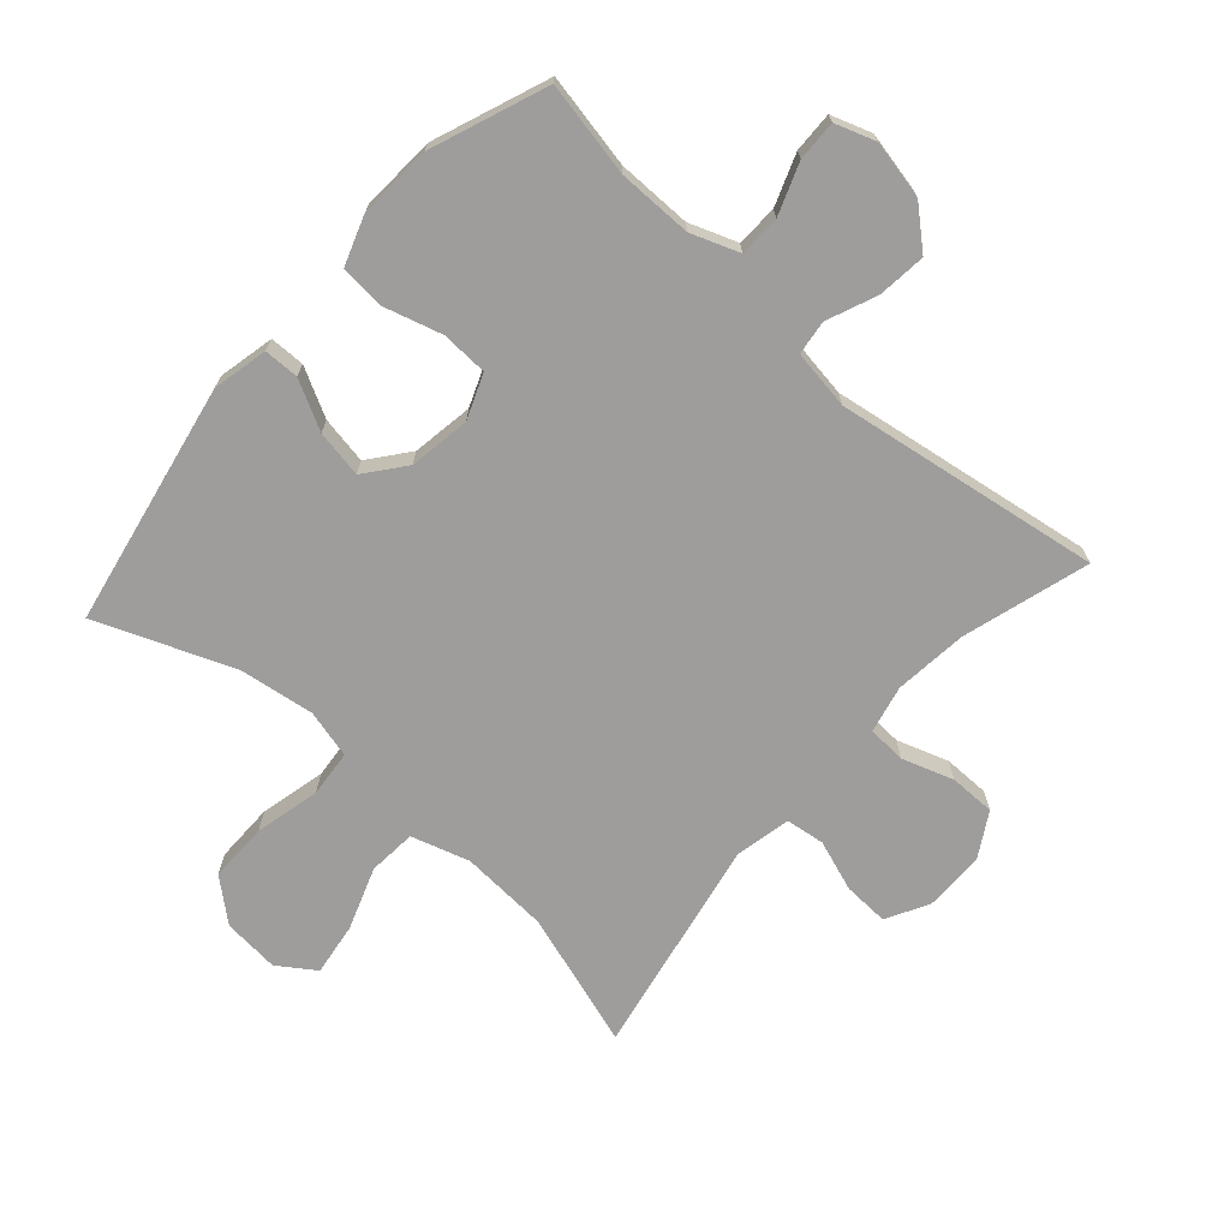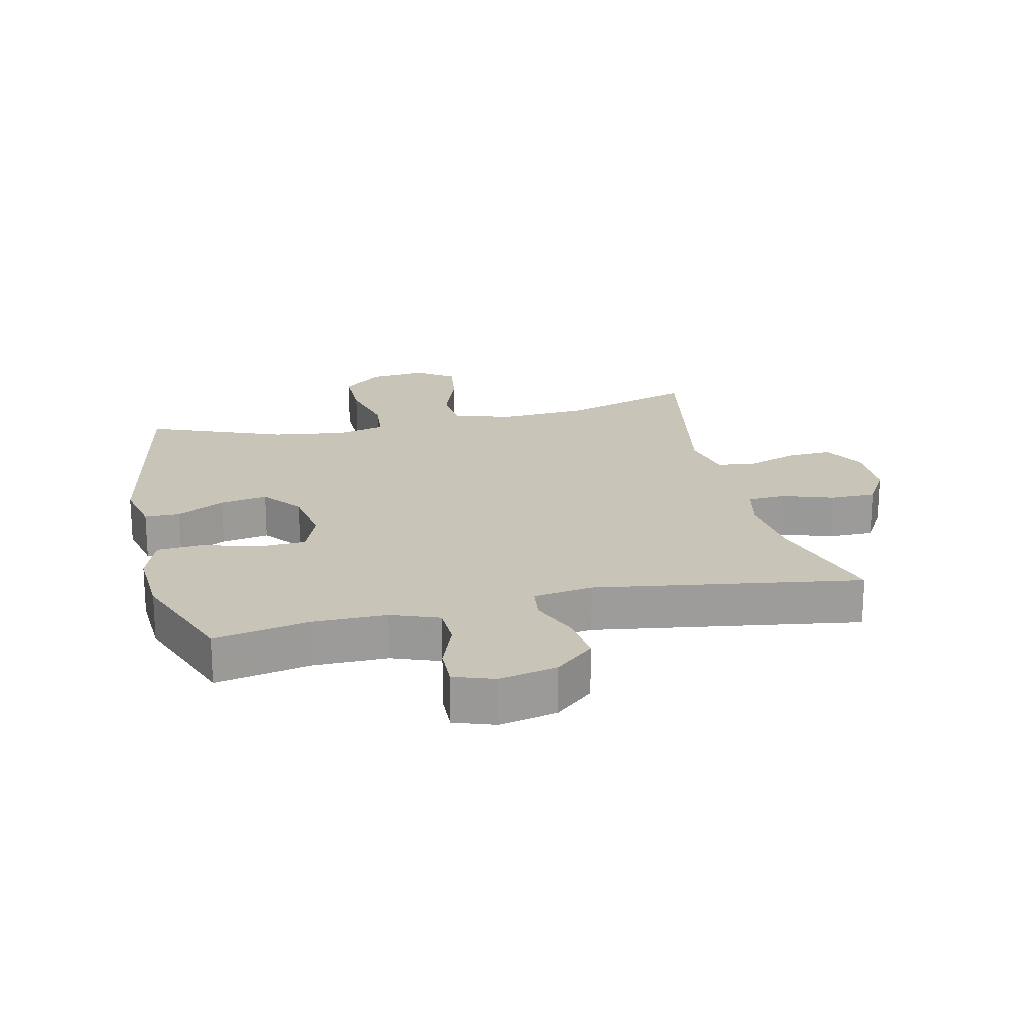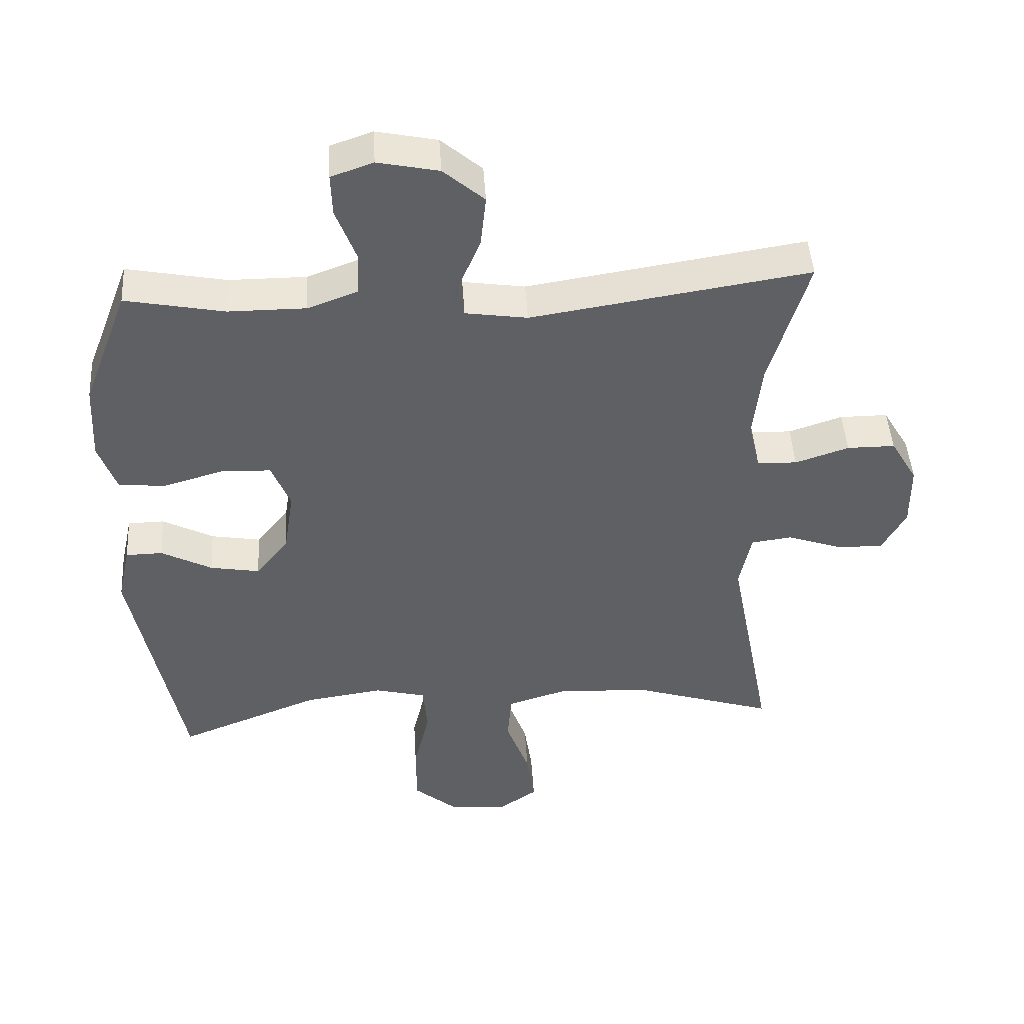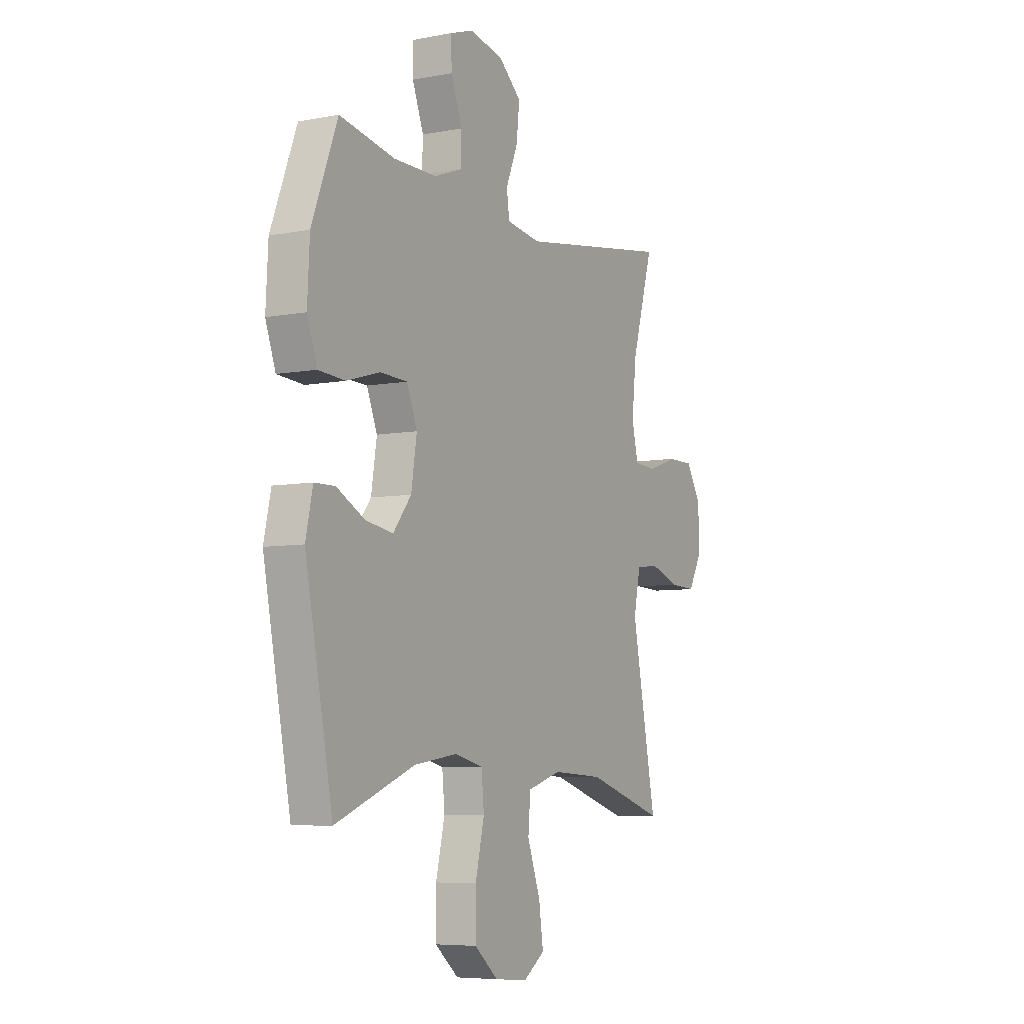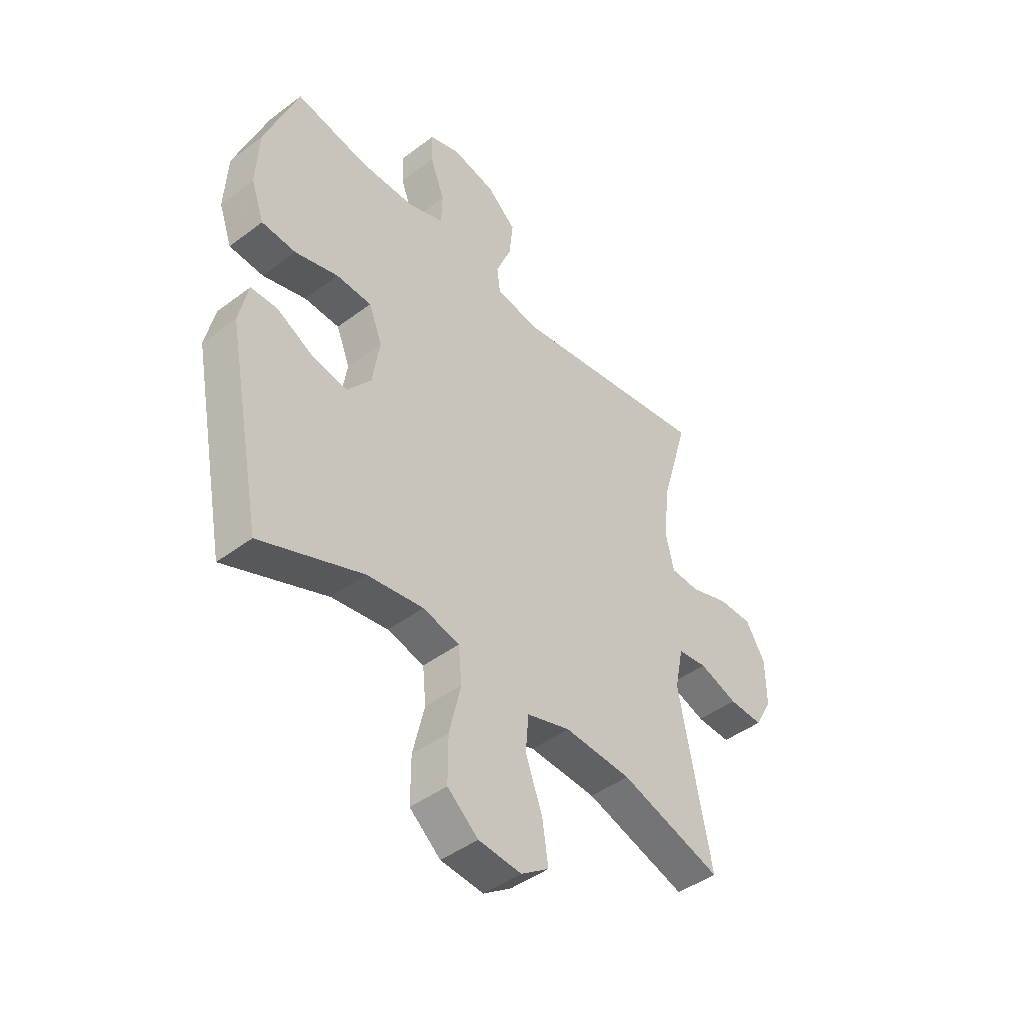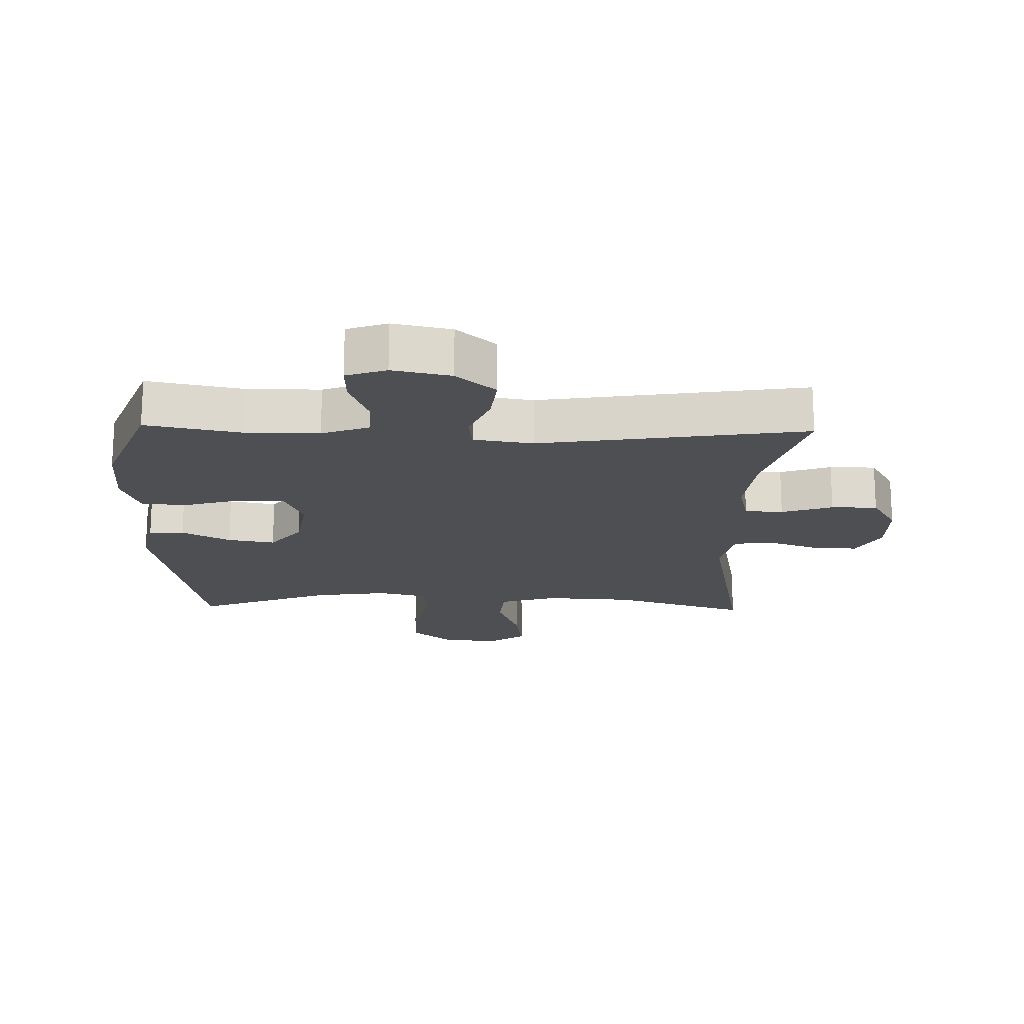
<metadata>
{"format":"obj","ext":"obj","renderer":"f3d","projection":"perspective","resolution":1024,"background":"white","views":[{"elev":-70.4,"azim":-41.7,"up":"+Y"},{"elev":20.2,"azim":-13.0,"up":"+Y"},{"elev":46.1,"azim":-3.6,"up":"+Z"},{"elev":-6.5,"azim":-60.6,"up":"+Z"},{"elev":-44.7,"azim":-48.8,"up":"+Z"},{"elev":-18.0,"azim":-1.5,"up":"+Y"}]}
</metadata>
<code>
v -0.5 0.07 0.5
v -0.352 0.07 0.471
v -0.236 0.07 0.471
v -0.161 0.07 0.499
v -0.159 0.07 0.564
v -0.189 0.07 0.644
v -0.191 0.07 0.707
v -0.128 0.07 0.729
v -0.037 0.07 0.71
v 0.024 0.07 0.657
v 0.016 0.07 0.581
v -0.016 0.07 0.503
v -0.009 0.07 0.449
v 0.084 0.07 0.435
v 0.5 0.07 0.5
v 0.442 0.07 0.301
v 0.43 0.07 0.187
v 0.447 0.07 0.113
v 0.507 0.07 0.11
v 0.587 0.07 0.137
v 0.659 0.07 0.137
v 0.699 0.07 0.069
v 0.7 0.07 -0.027
v 0.664 0.07 -0.093
v 0.593 0.07 -0.09
v 0.513 0.07 -0.062
v 0.452 0.07 -0.07
v 0.434 0.07 -0.157
v 0.5 0.07 -0.5
v 0.289 0.07 -0.433
v 0.15 0.07 -0.425
v 0.059 0.07 -0.453
v 0.053 0.07 -0.528
v 0.088 0.07 -0.625
v 0.1 0.07 -0.708
v 0.042 0.07 -0.748
v -0.047 0.07 -0.74
v -0.111 0.07 -0.686
v -0.111 0.07 -0.593
v -0.087 0.07 -0.491
v -0.094 0.07 -0.418
v -0.17 0.07 -0.399
v -0.287 0.07 -0.416
v -0.5 0.07 -0.5
v -0.574 0.07 -0.119
v -0.555 0.07 -0.032
v -0.5 0.07 -0.031
v -0.424 0.07 -0.071
v -0.35 0.07 -0.084
v -0.301 0.07 -0.022
v -0.286 0.07 0.074
v -0.314 0.07 0.144
v -0.387 0.07 0.147
v -0.477 0.07 0.121
v -0.548 0.07 0.126
v -0.575 0.07 0.202
v -0.569 0.07 0.319
v -0.5 0 0.5
v -0.352 0 0.471
v -0.236 0 0.471
v -0.161 0 0.499
v -0.159 0 0.564
v -0.189 0 0.644
v -0.191 0 0.707
v -0.128 0 0.729
v -0.037 0 0.71
v 0.024 0 0.657
v 0.016 0 0.581
v -0.016 0 0.503
v -0.009 0 0.449
v 0.084 0 0.435
v 0.5 0 0.5
v 0.442 0 0.301
v 0.43 0 0.187
v 0.447 0 0.113
v 0.507 0 0.11
v 0.587 0 0.137
v 0.659 0 0.137
v 0.699 0 0.069
v 0.7 0 -0.027
v 0.664 0 -0.093
v 0.593 0 -0.09
v 0.513 0 -0.062
v 0.452 0 -0.07
v 0.434 0 -0.157
v 0.5 0 -0.5
v 0.289 0 -0.433
v 0.15 0 -0.425
v 0.059 0 -0.453
v 0.053 0 -0.528
v 0.088 0 -0.625
v 0.1 0 -0.708
v 0.042 0 -0.748
v -0.047 0 -0.74
v -0.111 0 -0.686
v -0.111 0 -0.593
v -0.087 0 -0.491
v -0.094 0 -0.418
v -0.17 0 -0.399
v -0.287 0 -0.416
v -0.5 0 -0.5
v -0.574 0 -0.119
v -0.555 0 -0.032
v -0.5 0 -0.031
v -0.424 0 -0.071
v -0.35 0 -0.084
v -0.301 0 -0.022
v -0.286 0 0.074
v -0.314 0 0.144
v -0.387 0 0.147
v -0.477 0 0.121
v -0.548 0 0.126
v -0.575 0 0.202
v -0.569 0 0.319
f 57 1 2
f 56 57 2
f 55 56 2
f 54 55 2
f 53 54 2
f 52 53 2 3
f 51 52 3 4
f 50 51 4
f 46 47 48
f 45 46 48
f 44 45 48
f 43 44 48
f 42 43 48 49
f 41 42 49 50
f 38 39 40
f 37 38 40
f 36 37 40
f 35 36 40
f 34 35 40
f 33 34 40
f 32 33 40 41
f 41 50 4
f 32 41 4
f 31 32 4
f 28 29 30
f 31 4 5
f 30 31 5
f 28 30 5
f 27 28 5
f 24 25 26
f 23 24 26
f 22 23 26
f 21 22 26
f 20 21 26
f 19 20 26
f 18 19 26 27
f 14 15 16
f 13 14 16 17
f 10 11 12
f 9 10 12
f 8 9 12
f 7 8 12
f 6 7 12
f 5 6 12
f 5 12 13
f 27 5 13
f 13 17 18 27
f 59 58 114
f 59 114 113
f 59 113 112
f 59 112 111
f 59 111 110
f 60 59 110 109
f 61 60 109 108
f 61 108 107
f 105 104 103
f 105 103 102
f 105 102 101
f 105 101 100
f 106 105 100 99
f 107 106 99 98
f 97 96 95
f 97 95 94
f 97 94 93
f 97 93 92
f 97 92 91
f 97 91 90
f 98 97 90 89
f 61 107 98
f 61 98 89
f 61 89 88
f 87 86 85
f 62 61 88
f 62 88 87
f 62 87 85
f 62 85 84
f 83 82 81
f 83 81 80
f 83 80 79
f 83 79 78
f 83 78 77
f 83 77 76
f 84 83 76 75
f 73 72 71
f 74 73 71 70
f 69 68 67
f 69 67 66
f 69 66 65
f 69 65 64
f 69 64 63
f 69 63 62
f 70 69 62
f 70 62 84
f 84 75 74 70
f 1 58 59 2
f 2 59 60 3
f 3 60 61 4
f 4 61 62 5
f 5 62 63 6
f 6 63 64 7
f 7 64 65 8
f 8 65 66 9
f 9 66 67 10
f 10 67 68 11
f 11 68 69 12
f 12 69 70 13
f 13 70 71 14
f 14 71 72 15
f 15 72 73 16
f 16 73 74 17
f 17 74 75 18
f 18 75 76 19
f 19 76 77 20
f 20 77 78 21
f 21 78 79 22
f 22 79 80 23
f 23 80 81 24
f 24 81 82 25
f 25 82 83 26
f 26 83 84 27
f 27 84 85 28
f 28 85 86 29
f 29 86 87 30
f 30 87 88 31
f 31 88 89 32
f 32 89 90 33
f 33 90 91 34
f 34 91 92 35
f 35 92 93 36
f 36 93 94 37
f 37 94 95 38
f 38 95 96 39
f 39 96 97 40
f 40 97 98 41
f 41 98 99 42
f 42 99 100 43
f 43 100 101 44
f 44 101 102 45
f 45 102 103 46
f 46 103 104 47
f 47 104 105 48
f 48 105 106 49
f 49 106 107 50
f 50 107 108 51
f 51 108 109 52
f 52 109 110 53
f 53 110 111 54
f 54 111 112 55
f 55 112 113 56
f 56 113 114 57
f 57 114 58 1

</code>
